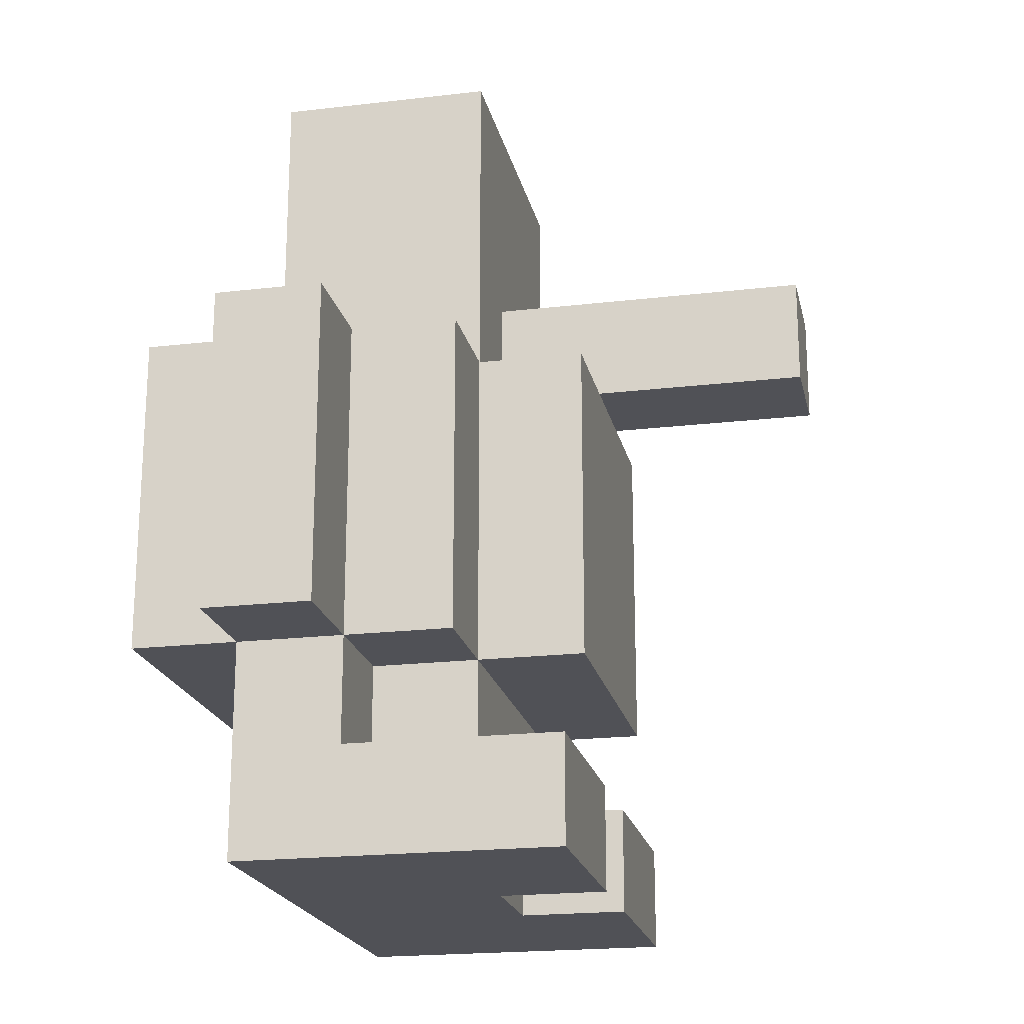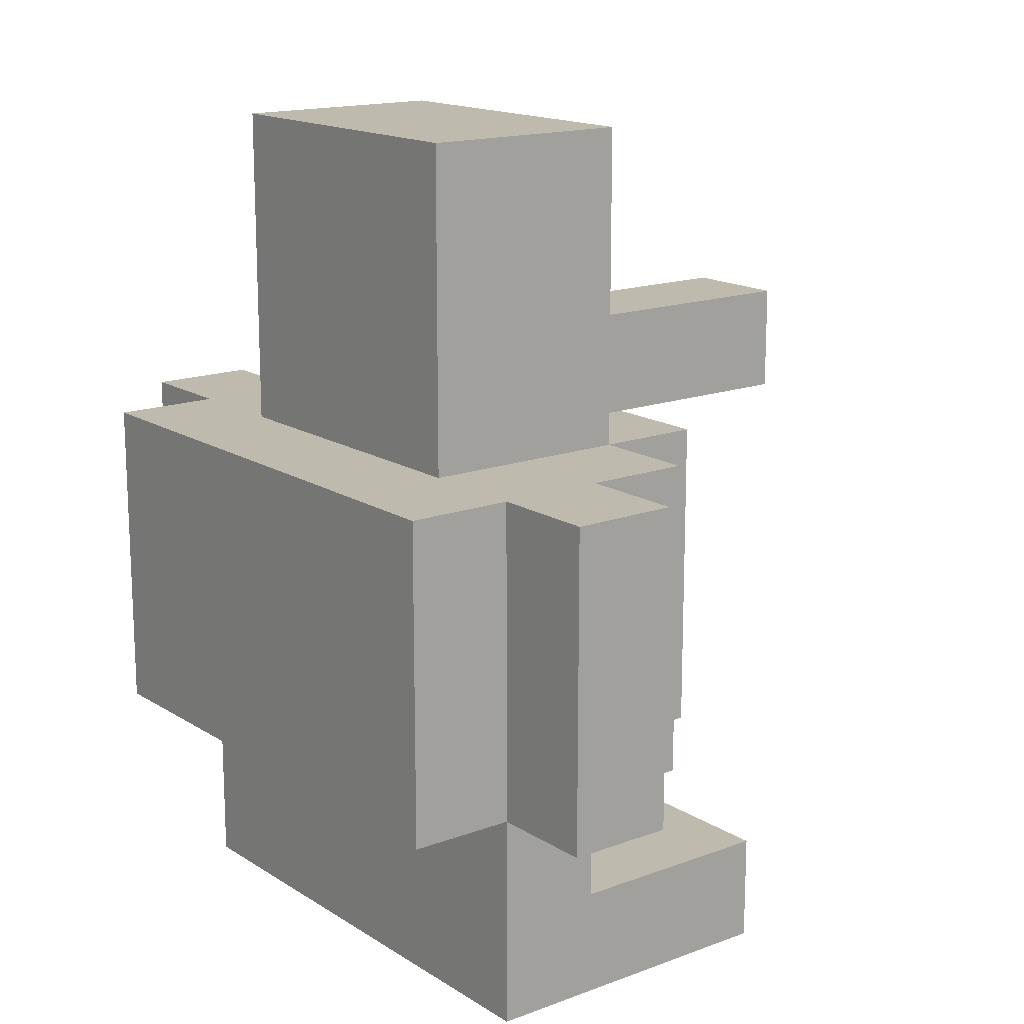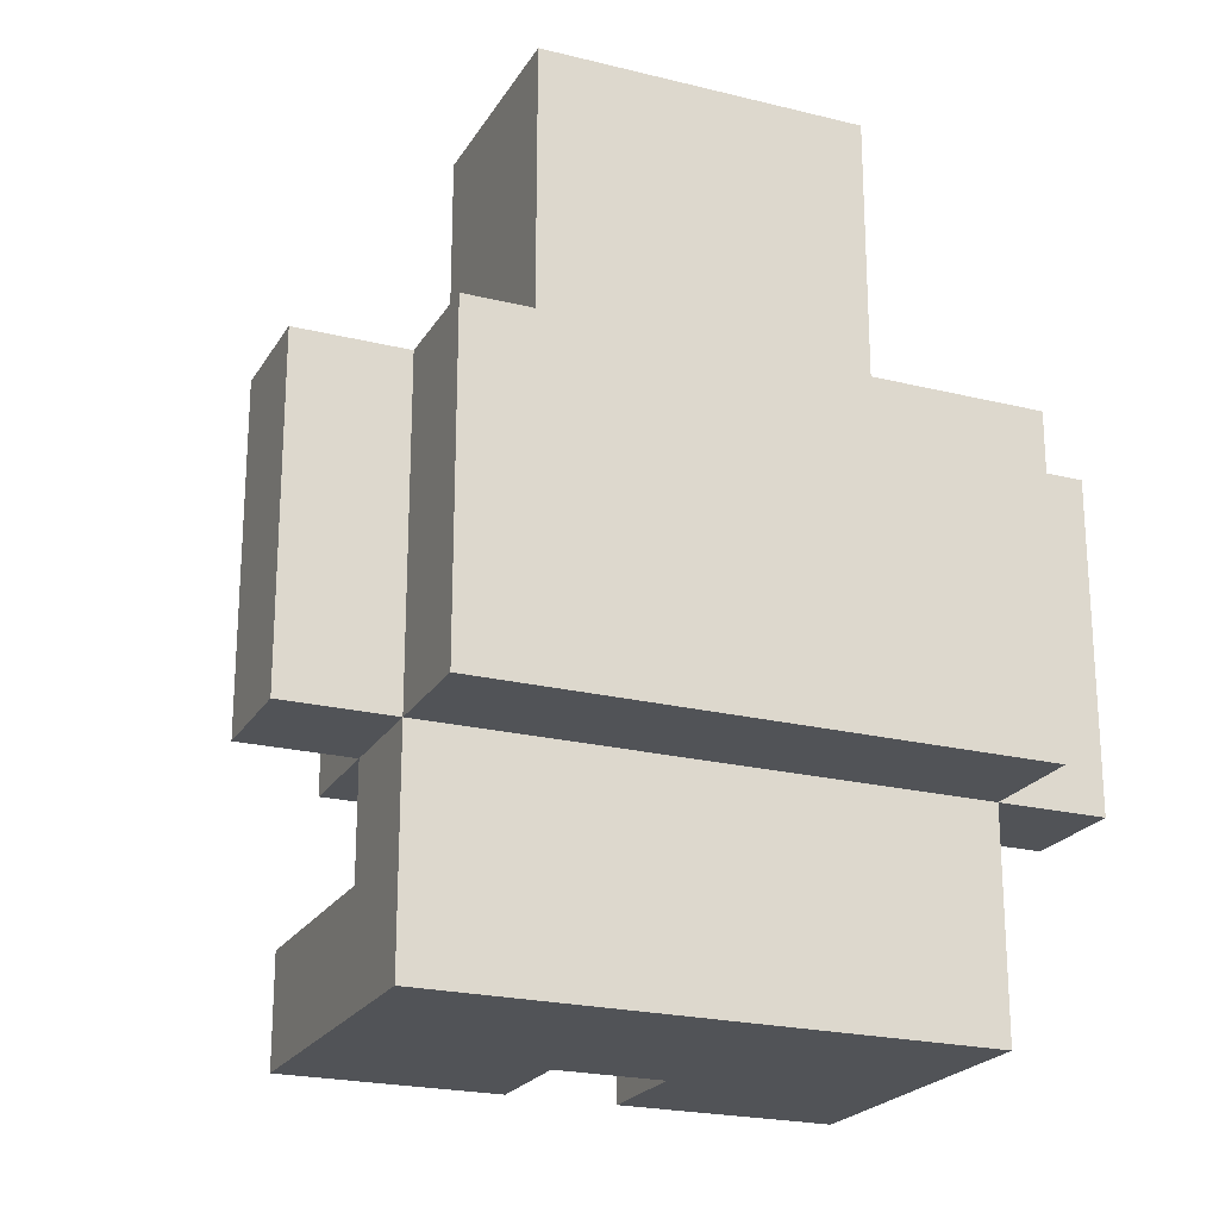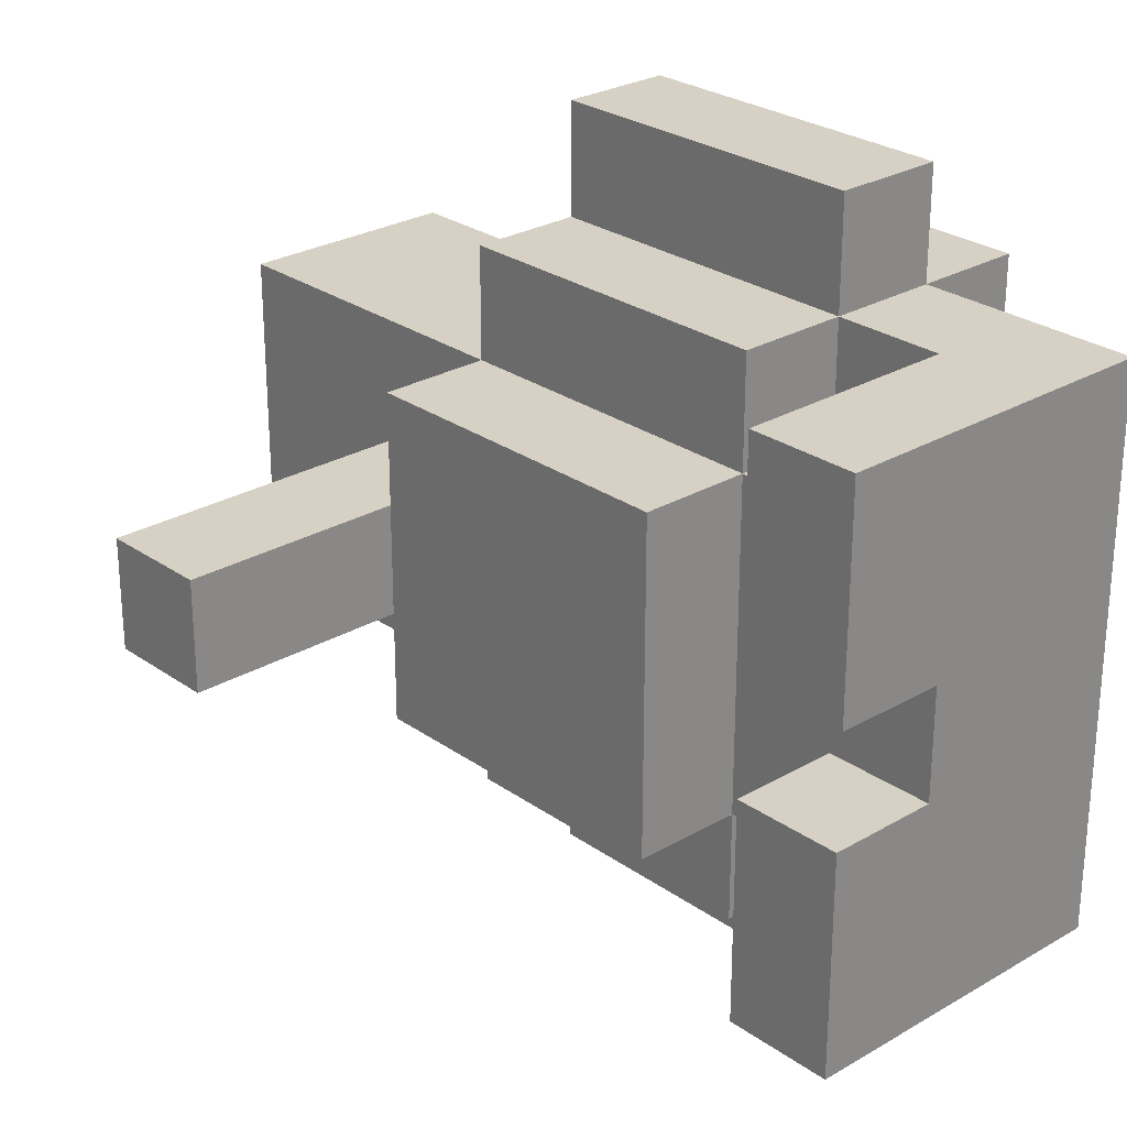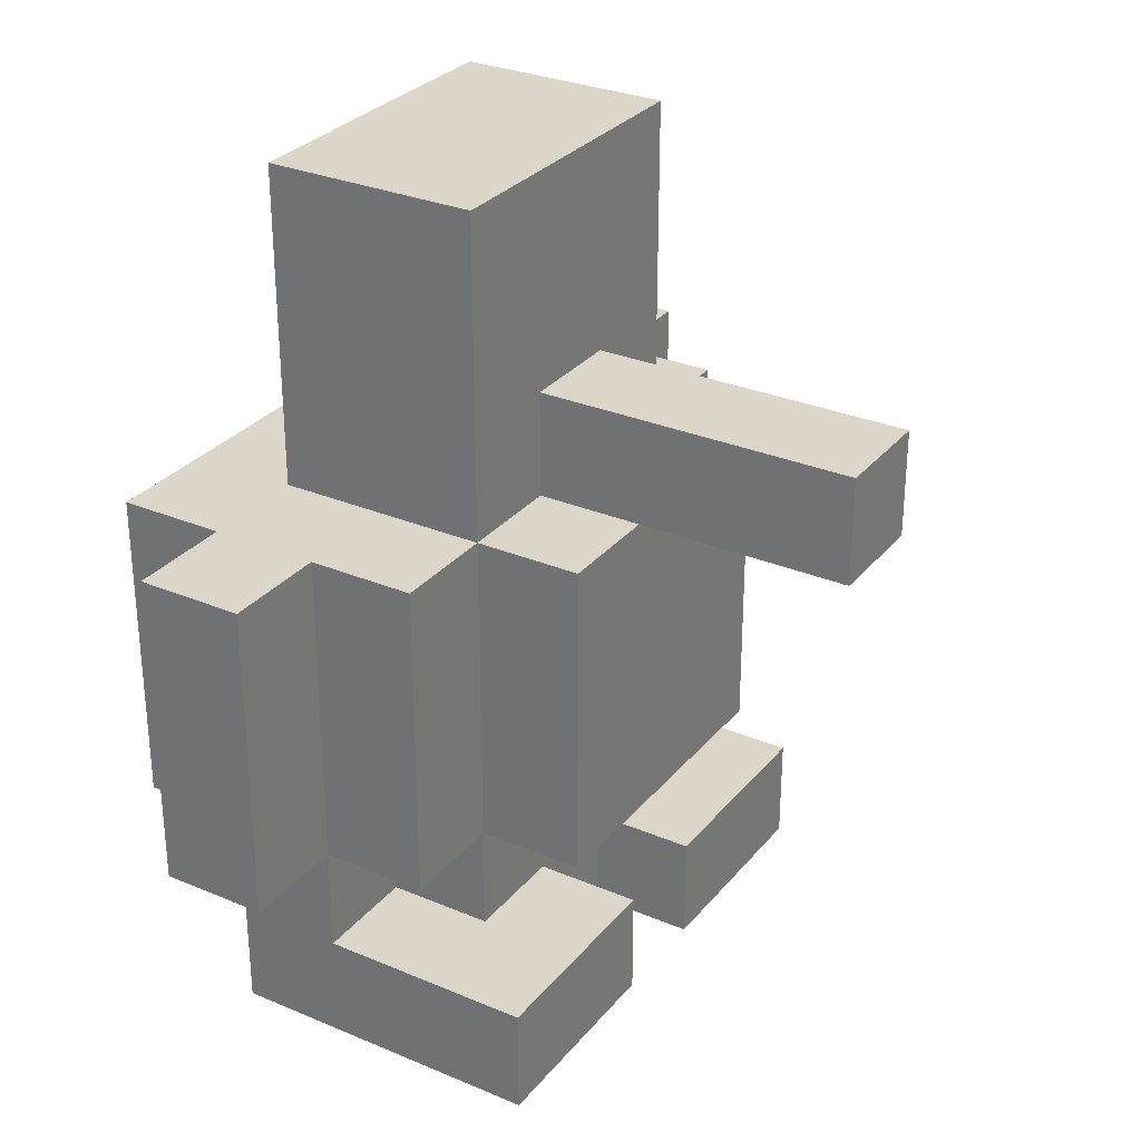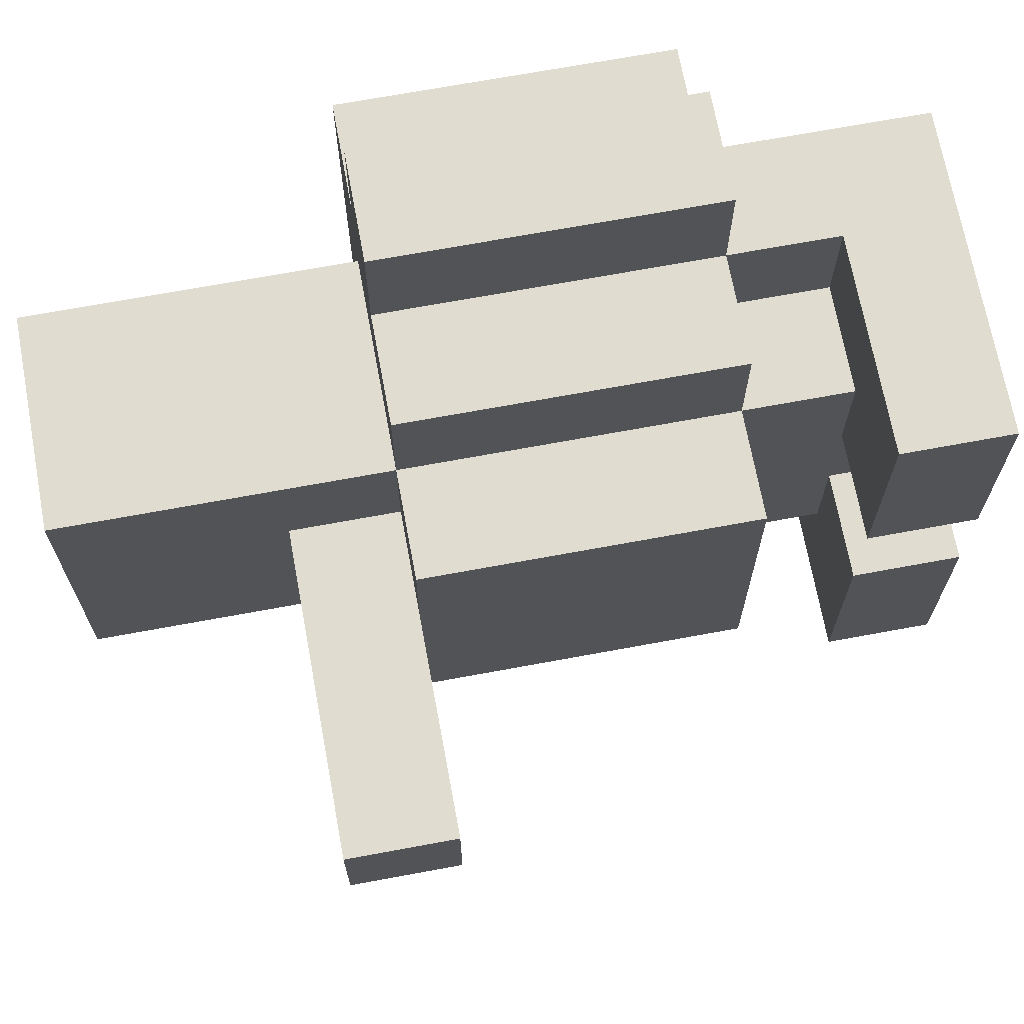
<metadata>
{"format":"obj","ext":"obj","renderer":"f3d","projection":"perspective","resolution":1024,"background":"white","views":[{"elev":-20.4,"azim":-167.9,"up":"+Y"},{"elev":15.8,"azim":142.2,"up":"+Y"},{"elev":-22.2,"azim":66.7,"up":"+Y"},{"elev":26.7,"azim":-42.4,"up":"+Z"},{"elev":29.8,"azim":-148.3,"up":"+Y"},{"elev":69.5,"azim":-100.5,"up":"+Z"}]}
</metadata>
<code>
g noot
v -3.5 5 0.5
v -3.5 5 -0.5
v -3.5 6 0.5
v -3.5 6 -0.5
v -1.5 0 2.5
v -1.5 0 0.5
v -1.5 0 -0.5
v -1.5 0 -2.5
v -1.5 1 2.5
v -1.5 1 0.5
v -1.5 1 -0.5
v -1.5 1 -2.5
v -1.5 2 1.5
v -1.5 2 -1.5
v -1.5 5 1.5
v -1.5 5 0.5
v -1.5 5 -0.5
v -1.5 5 -1.5
v -0.5 0 0.5
v -0.5 0 -0.5
v -0.5 1 1.5
v -0.5 1 0.5
v -0.5 1 -0.5
v -0.5 1 -1.5
v -0.5 2 2.5
v -0.5 2 1.5
v -0.5 2 -1.5
v -0.5 2 -2.5
v -0.5 5 2.5
v -0.5 5 1.5
v -0.5 5 0.5
v -0.5 5 -0.5
v -0.5 5 -1.5
v -0.5 5 -2.5
v -0.5 6 1.5
v -0.5 6 0.5
v -0.5 6 -0.5
v -0.5 6 -1.5
v -0.5 7 1.5
v -0.5 7 0.5
v -0.5 7 -0.5
v -0.5 7 -1.5
v -0.5 8 1.5
v -0.5 8 -1.5
v 0.5 1 2.5
v 0.5 1 1.5
v 0.5 1 -1.5
v 0.5 1 -2.5
v 0.5 2 3.5
v 0.5 2 2.5
v 0.5 2 1.5
v 0.5 2 -1.5
v 0.5 2 -2.5
v 0.5 2 -3.5
v 0.5 5 3.5
v 0.5 5 2.5
v 0.5 5 -2.5
v 0.5 5 -3.5
v 1.5 0 2.5
v 1.5 0 0.5
v 1.5 0 -0.5
v 1.5 0 -2.5
v 1.5 1 2.5
v 1.5 1 1.5
v 1.5 1 0.5
v 1.5 1 -0.5
v 1.5 1 -1.5
v 1.5 1 -2.5
v 1.5 2 3.5
v 1.5 2 2.5
v 1.5 2 1.5
v 1.5 2 -1.5
v 1.5 2 -2.5
v 1.5 2 -3.5
v 1.5 5 3.5
v 1.5 5 2.5
v 1.5 5 1.5
v 1.5 5 -1.5
v 1.5 5 -2.5
v 1.5 5 -3.5
v 1.5 7 1.5
v 1.5 7 -1.5
v 1.5 8 1.5
v 1.5 8 -1.5
v 2.5 2 2.5
v 2.5 2 -2.5
v 2.5 5 2.5
v 2.5 5 -2.5
v 0.5 2 3.5
v 0.5 5 3.5
v 1.5 2 3.5
v 1.5 5 3.5
v -1.5 0 2.5
v -1.5 1 2.5
v -0.5 2 2.5
v -0.5 5 2.5
v 0.5 1 2.5
v 0.5 2 2.5
v 0.5 5 2.5
v 1.5 0 2.5
v 1.5 1 2.5
v 1.5 2 2.5
v 1.5 5 2.5
v 2.5 2 2.5
v 2.5 5 2.5
v -1.5 2 1.5
v -1.5 5 1.5
v -0.5 1 1.5
v -0.5 2 1.5
v -0.5 5 1.5
v -0.5 6 1.5
v -0.5 7 1.5
v -0.5 8 1.5
v 0.5 1 1.5
v 0.5 2 1.5
v 0.5 5 1.5
v 0.5 6 1.5
v 0.5 7 1.5
v 1.5 5 1.5
v 1.5 7 1.5
v 1.5 8 1.5
v -3.5 5 0.5
v -3.5 6 0.5
v -1.5 5 0.5
v -0.5 5 0.5
v -0.5 6 0.5
v -1.5 0 -0.5
v -1.5 1 -0.5
v -0.5 0 -0.5
v -0.5 1 -0.5
v -1.5 0 0.5
v -1.5 1 0.5
v -0.5 0 0.5
v -0.5 1 0.5
v -3.5 5 -0.5
v -3.5 6 -0.5
v -1.5 5 -0.5
v -0.5 5 -0.5
v -0.5 6 -0.5
v -1.5 2 -1.5
v -1.5 5 -1.5
v -0.5 1 -1.5
v -0.5 2 -1.5
v -0.5 5 -1.5
v -0.5 6 -1.5
v -0.5 7 -1.5
v -0.5 8 -1.5
v 0.5 1 -1.5
v 0.5 2 -1.5
v 0.5 5 -1.5
v 0.5 6 -1.5
v 0.5 7 -1.5
v 1.5 5 -1.5
v 1.5 7 -1.5
v 1.5 8 -1.5
v -1.5 0 -2.5
v -1.5 1 -2.5
v -0.5 2 -2.5
v -0.5 5 -2.5
v 0.5 1 -2.5
v 0.5 2 -2.5
v 0.5 5 -2.5
v 1.5 0 -2.5
v 1.5 1 -2.5
v 1.5 2 -2.5
v 1.5 5 -2.5
v 2.5 2 -2.5
v 2.5 5 -2.5
v 0.5 2 -3.5
v 0.5 5 -3.5
v 1.5 2 -3.5
v 1.5 5 -3.5
v -1.5 0 2.5
v 1.5 0 2.5
v -1.5 0 0.5
v -0.5 0 0.5
v 1.5 0 0.5
v -1.5 0 -0.5
v -0.5 0 -0.5
v 1.5 0 -0.5
v -1.5 0 -2.5
v 1.5 0 -2.5
v 0.5 2 3.5
v 1.5 2 3.5
v -0.5 2 2.5
v 0.5 2 2.5
v 1.5 2 2.5
v 2.5 2 2.5
v -1.5 2 1.5
v -0.5 2 1.5
v 0.5 2 1.5
v 1.5 2 1.5
v -1.5 2 -1.5
v -0.5 2 -1.5
v 0.5 2 -1.5
v 1.5 2 -1.5
v -0.5 2 -2.5
v 0.5 2 -2.5
v 1.5 2 -2.5
v 2.5 2 -2.5
v 0.5 2 -3.5
v 1.5 2 -3.5
v -3.5 5 0.5
v -1.5 5 0.5
v -3.5 5 -0.5
v -1.5 5 -0.5
v -1.5 1 2.5
v 0.5 1 2.5
v -0.5 1 1.5
v 0.5 1 1.5
v -1.5 1 0.5
v -0.5 1 0.5
v -1.5 1 -0.5
v -0.5 1 -0.5
v -0.5 1 -1.5
v 0.5 1 -1.5
v -1.5 1 -2.5
v 0.5 1 -2.5
v 0.5 5 3.5
v 1.5 5 3.5
v -0.5 5 2.5
v 0.5 5 2.5
v 1.5 5 2.5
v 2.5 5 2.5
v -1.5 5 1.5
v -0.5 5 1.5
v 0.5 5 1.5
v 1.5 5 1.5
v -1.5 5 0.5
v -0.5 5 0.5
v -1.5 5 -0.5
v -0.5 5 -0.5
v -1.5 5 -1.5
v -0.5 5 -1.5
v 0.5 5 -1.5
v 1.5 5 -1.5
v -0.5 5 -2.5
v 0.5 5 -2.5
v 1.5 5 -2.5
v 2.5 5 -2.5
v 0.5 5 -3.5
v 1.5 5 -3.5
v -3.5 6 0.5
v -0.5 6 0.5
v -3.5 6 -0.5
v -0.5 6 -0.5
v -0.5 8 1.5
v 1.5 8 1.5
v -0.5 8 -1.5
v 1.5 8 -1.5
f 3 2 1
f 4 2 3
f 9 6 5
f 10 6 9
f 11 8 7
f 12 8 11
f 15 14 13
f 16 14 15
f 17 14 16
f 18 14 17
f 22 20 19
f 23 20 22
f 26 22 21
f 26 24 23
f 26 23 22
f 27 24 26
f 29 26 25
f 30 26 29
f 33 28 27
f 34 28 33
f 35 31 30
f 36 31 35
f 37 33 32
f 38 33 37
f 39 36 35
f 40 37 36
f 40 36 39
f 41 38 37
f 41 37 40
f 42 38 41
f 43 40 39
f 43 41 40
f 43 42 41
f 44 42 43
f 50 46 45
f 51 46 50
f 52 48 47
f 53 48 52
f 55 50 49
f 56 50 55
f 57 54 53
f 58 54 57
f 59 60 63
f 63 60 64
f 60 61 65
f 64 60 65
f 61 62 66
f 65 61 66
f 66 62 67
f 67 62 68
f 63 64 70
f 64 65 71
f 65 66 71
f 70 64 71
f 66 67 71
f 67 68 72
f 71 67 72
f 72 68 73
f 69 70 75
f 75 70 76
f 73 74 79
f 79 74 80
f 77 78 81
f 81 78 82
f 81 82 83
f 83 82 84
f 85 86 87
f 87 86 88
f 91 90 89
f 92 90 91
f 97 94 93
f 98 96 95
f 99 96 98
f 100 97 93
f 101 98 97
f 101 97 100
f 102 98 101
f 104 103 102
f 105 103 104
f 109 107 106
f 110 107 109
f 114 109 108
f 115 109 114
f 116 111 110
f 117 112 111
f 117 111 116
f 118 113 112
f 118 112 117
f 119 117 116
f 119 118 117
f 120 113 118
f 120 118 119
f 121 113 120
f 124 123 122
f 125 123 124
f 126 123 125
f 129 128 127
f 130 128 129
f 131 132 133
f 133 132 134
f 135 136 137
f 137 136 138
f 138 136 139
f 140 141 143
f 143 141 144
f 142 143 148
f 148 143 149
f 144 145 150
f 145 146 151
f 150 145 151
f 146 147 152
f 151 146 152
f 150 151 153
f 151 152 153
f 152 147 154
f 153 152 154
f 154 147 155
f 156 157 160
f 158 159 161
f 161 159 162
f 156 160 163
f 160 161 164
f 163 160 164
f 164 161 165
f 165 166 167
f 167 166 168
f 169 170 171
f 171 170 172
f 175 174 173
f 176 174 175
f 177 174 176
f 179 177 176
f 180 177 179
f 181 179 178
f 181 180 179
f 182 180 181
f 186 184 183
f 187 184 186
f 190 186 185
f 191 186 190
f 192 188 187
f 193 190 189
f 194 190 193
f 196 188 192
f 197 195 194
f 198 195 197
f 199 188 196
f 200 188 199
f 201 199 198
f 202 199 201
f 205 204 203
f 206 204 205
f 207 208 209
f 209 208 210
f 207 209 211
f 211 209 212
f 213 214 215
f 213 215 217
f 215 216 217
f 217 216 218
f 219 220 222
f 222 220 223
f 221 222 226
f 223 224 227
f 222 223 227
f 226 222 227
f 227 224 228
f 225 226 229
f 229 226 230
f 231 232 233
f 233 232 234
f 228 224 236
f 234 235 237
f 235 236 238
f 237 235 238
f 236 224 239
f 238 236 239
f 239 224 240
f 238 239 241
f 241 239 242
f 243 244 245
f 245 244 246
f 247 248 249
f 249 248 250

</code>
